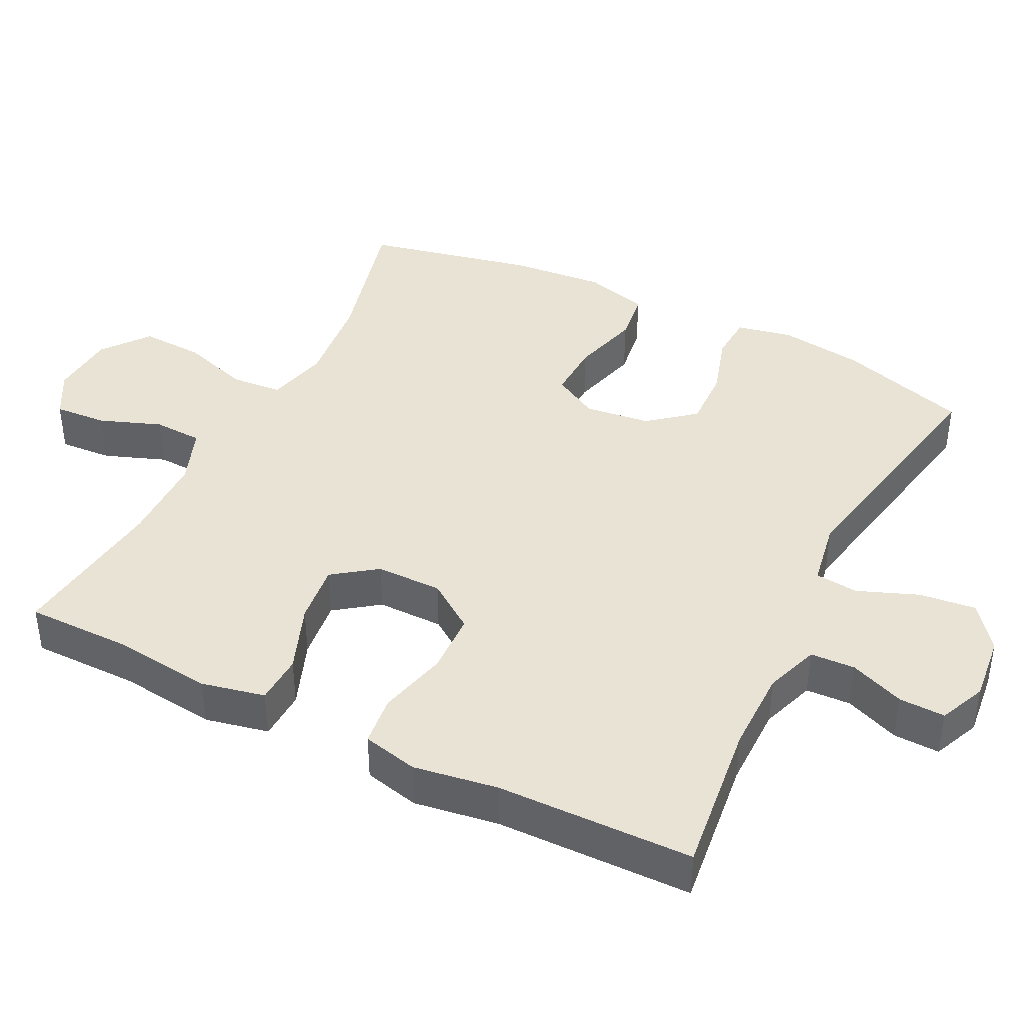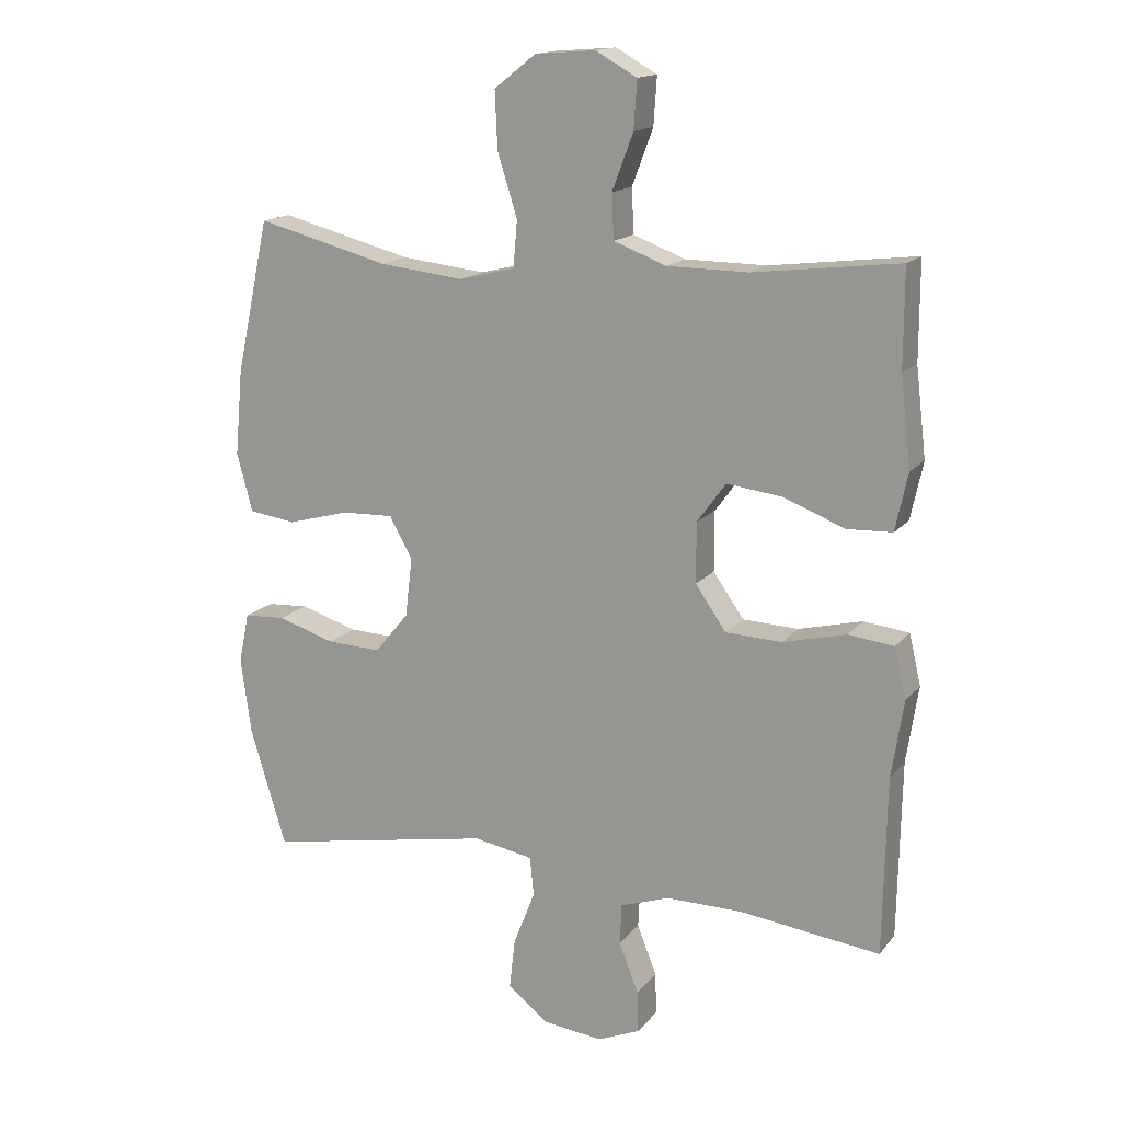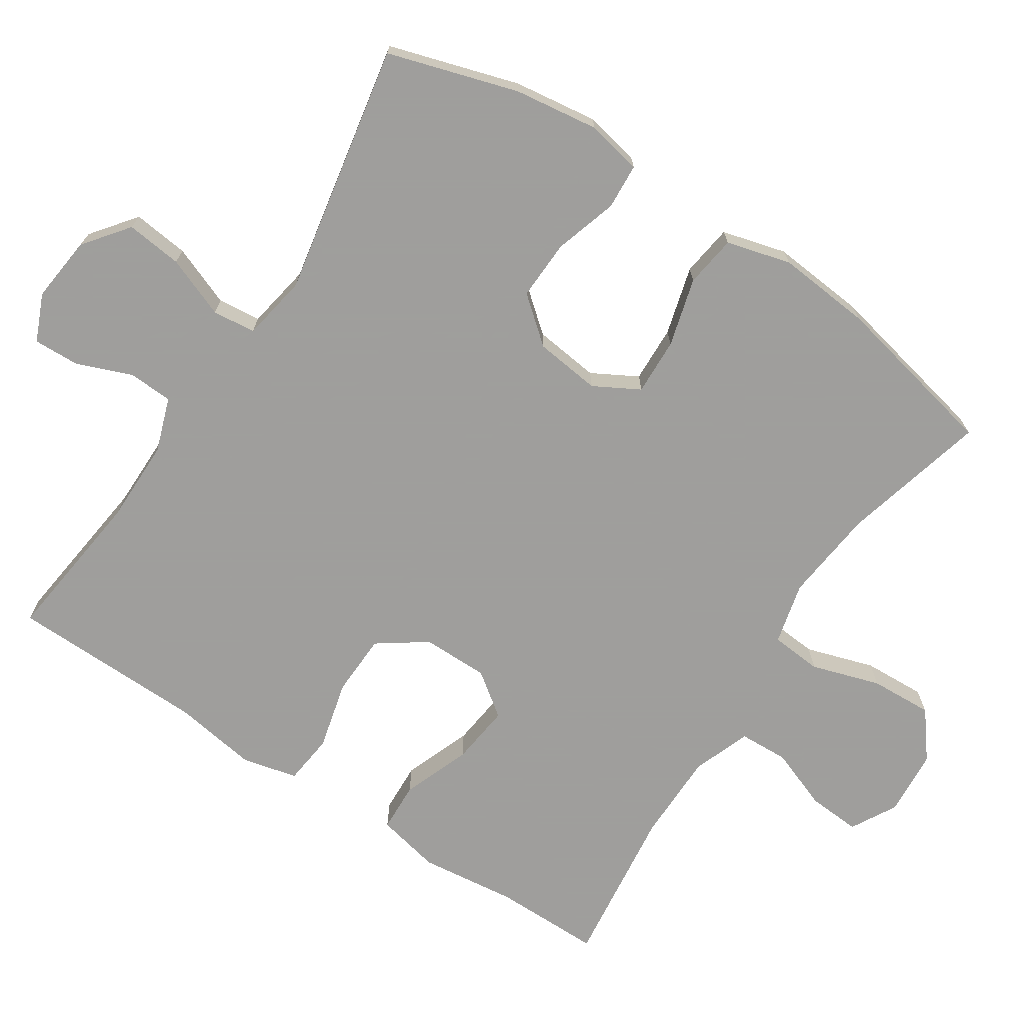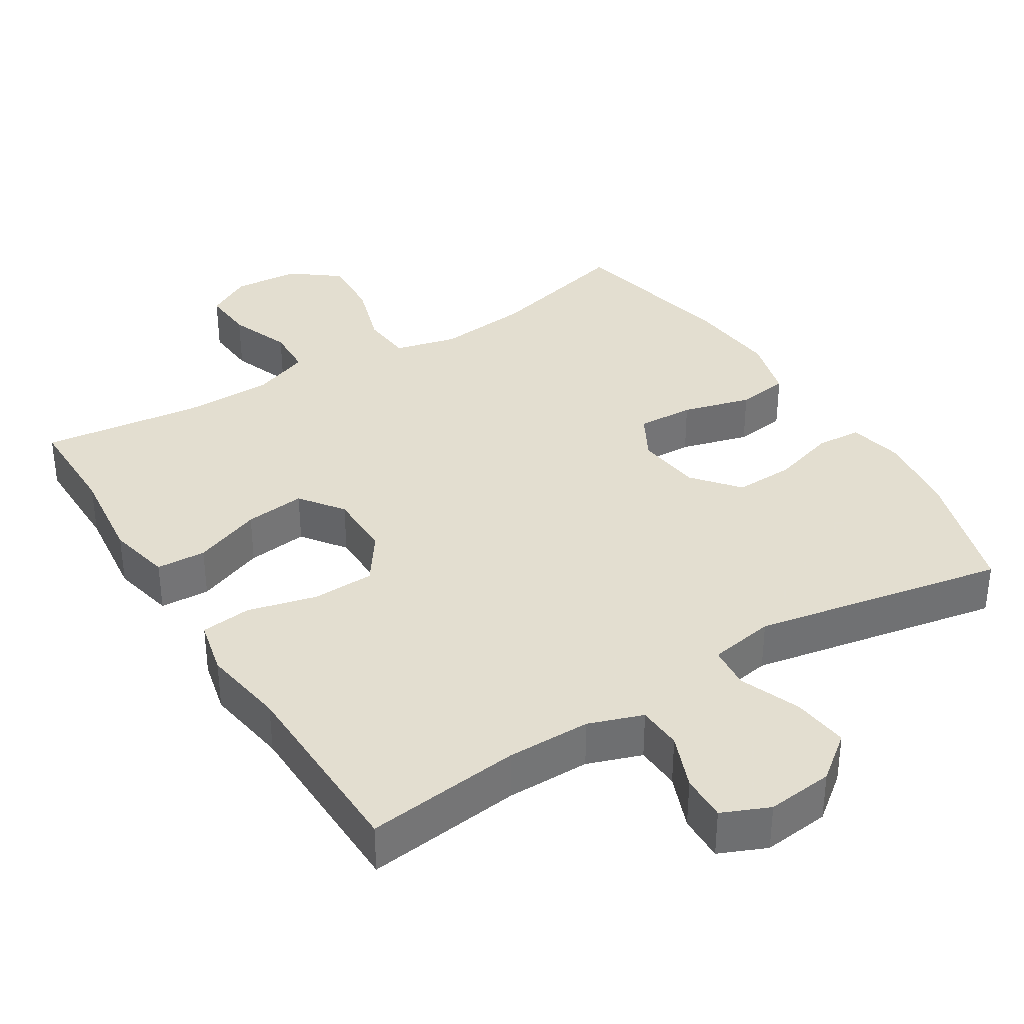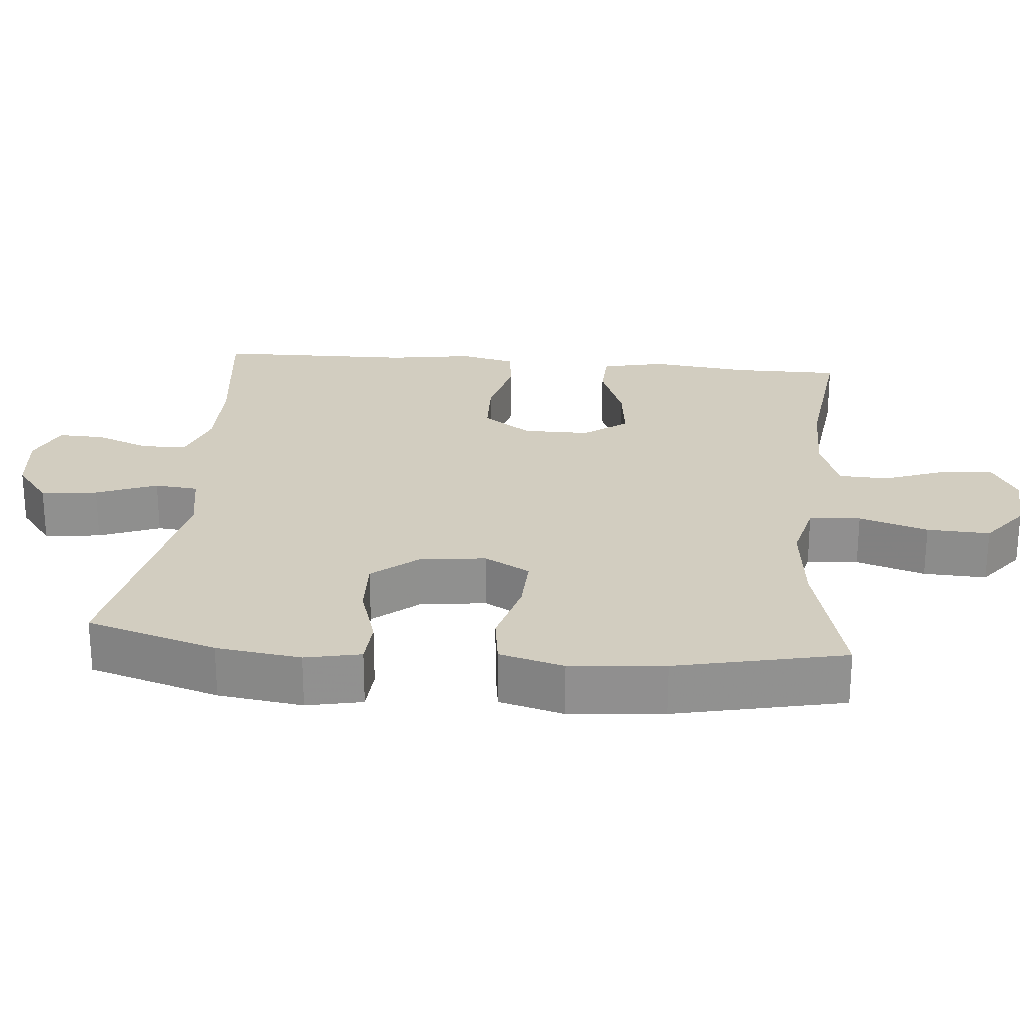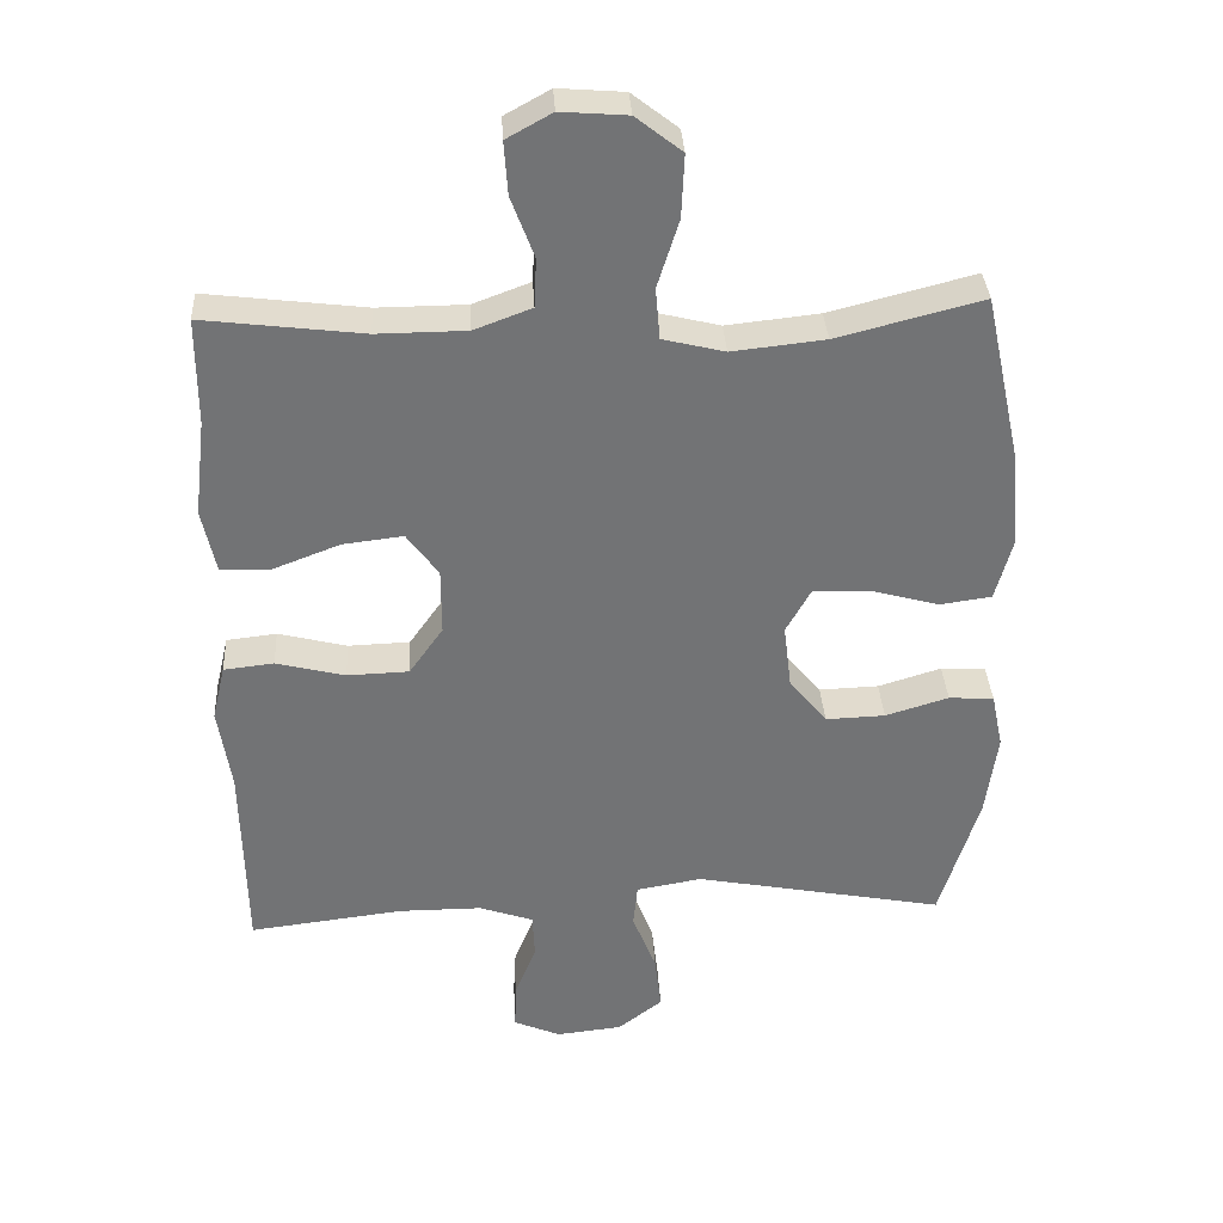
<metadata>
{"format":"obj","ext":"obj","renderer":"f3d","projection":"perspective","resolution":1024,"background":"white","views":[{"elev":41.1,"azim":116.6,"up":"+Y"},{"elev":15.6,"azim":25.2,"up":"+Z"},{"elev":-71.1,"azim":-123.2,"up":"+Y"},{"elev":35.9,"azim":148.0,"up":"+Y"},{"elev":24.6,"azim":-84.8,"up":"+Y"},{"elev":34.4,"azim":176.8,"up":"+Z"}]}
</metadata>
<code>
v 0.5 0.07 0.5
v 0.5 0.07 0.352
v 0.516 0.07 0.217
v 0.497 0.07 0.129
v 0.428 0.07 0.126
v 0.334 0.07 0.162
v 0.25 0.07 0.172
v 0.206 0.07 0.112
v 0.206 0.07 0.02
v 0.253 0.07 -0.047
v 0.339 0.07 -0.05
v 0.435 0.07 -0.026
v 0.505 0.07 -0.034
v 0.523 0.07 -0.111
v 0.505 0.07 -0.228
v 0.5 0.07 -0.5
v 0.285 0.07 -0.474
v 0.169 0.07 -0.474
v 0.094 0.07 -0.5
v 0.091 0.07 -0.562
v 0.121 0.07 -0.638
v 0.123 0.07 -0.702
v 0.058 0.07 -0.73
v -0.034 0.07 -0.72
v -0.096 0.07 -0.672
v -0.087 0.07 -0.594
v -0.054 0.07 -0.51
v -0.06 0.07 -0.45
v -0.151 0.07 -0.434
v -0.5 0.07 -0.5
v -0.555 0.07 -0.32
v -0.571 0.07 -0.203
v -0.555 0.07 -0.126
v -0.492 0.07 -0.122
v -0.404 0.07 -0.149
v -0.321 0.07 -0.152
v -0.269 0.07 -0.089
v -0.258 0.07 0.002
v -0.293 0.07 0.065
v -0.372 0.07 0.062
v -0.467 0.07 0.036
v -0.539 0.07 0.046
v -0.563 0.07 0.135
v -0.551 0.07 0.266
v -0.5 0.07 0.5
v -0.298 0.07 0.448
v -0.169 0.07 0.434
v -0.083 0.07 0.455
v -0.077 0.07 0.526
v -0.107 0.07 0.621
v -0.111 0.07 0.708
v -0.047 0.07 0.758
v 0.045 0.07 0.765
v 0.108 0.07 0.73
v 0.103 0.07 0.657
v 0.071 0.07 0.572
v 0.074 0.07 0.504
v 0.154 0.07 0.474
v 0.278 0.07 0.473
v 0.5 0 0.5
v 0.5 0 0.352
v 0.516 0 0.217
v 0.497 0 0.129
v 0.428 0 0.126
v 0.334 0 0.162
v 0.25 0 0.172
v 0.206 0 0.112
v 0.206 0 0.02
v 0.253 0 -0.047
v 0.339 0 -0.05
v 0.435 0 -0.026
v 0.505 0 -0.034
v 0.523 0 -0.111
v 0.505 0 -0.228
v 0.5 0 -0.5
v 0.285 0 -0.474
v 0.169 0 -0.474
v 0.094 0 -0.5
v 0.091 0 -0.562
v 0.121 0 -0.638
v 0.123 0 -0.702
v 0.058 0 -0.73
v -0.034 0 -0.72
v -0.096 0 -0.672
v -0.087 0 -0.594
v -0.054 0 -0.51
v -0.06 0 -0.45
v -0.151 0 -0.434
v -0.5 0 -0.5
v -0.555 0 -0.32
v -0.571 0 -0.203
v -0.555 0 -0.126
v -0.492 0 -0.122
v -0.404 0 -0.149
v -0.321 0 -0.152
v -0.269 0 -0.089
v -0.258 0 0.002
v -0.293 0 0.065
v -0.372 0 0.062
v -0.467 0 0.036
v -0.539 0 0.046
v -0.563 0 0.135
v -0.551 0 0.266
v -0.5 0 0.5
v -0.298 0 0.448
v -0.169 0 0.434
v -0.083 0 0.455
v -0.077 0 0.526
v -0.107 0 0.621
v -0.111 0 0.708
v -0.047 0 0.758
v 0.045 0 0.765
v 0.108 0 0.73
v 0.103 0 0.657
v 0.071 0 0.572
v 0.074 0 0.504
v 0.154 0 0.474
v 0.278 0 0.473
f 53 54 55 56
f 53 56 57
f 52 53 57
f 49 50 51 52
f 48 49 52 57
f 43 44 45 46
f 43 46 47
f 40 41 42 43
f 39 40 43 47
f 38 39 47 48
f 32 33 34 35
f 32 35 36
f 29 30 31 32
f 28 29 32 36
f 24 25 26 27
f 22 23 24 27
f 20 21 22 27
f 19 20 27 28
f 18 19 28 36
f 15 16 17
f 11 12 13 14
f 10 11 14 15
f 3 4 5 6
f 2 3 6 7
f 59 1 2 7
f 58 59 7 8
f 57 58 8 9
f 37 38 48 57
f 37 57 9
f 36 37 9 10
f 17 18 36
f 10 15 17 36
f 115 114 113 112
f 116 115 112
f 116 112 111
f 111 110 109 108
f 116 111 108 107
f 105 104 103 102
f 106 105 102
f 102 101 100 99
f 106 102 99 98
f 107 106 98 97
f 94 93 92 91
f 95 94 91
f 91 90 89 88
f 95 91 88 87
f 86 85 84 83
f 86 83 82 81
f 86 81 80 79
f 87 86 79 78
f 95 87 78 77
f 76 75 74
f 73 72 71 70
f 74 73 70 69
f 65 64 63 62
f 66 65 62 61
f 66 61 60 118
f 67 66 118 117
f 68 67 117 116
f 116 107 97 96
f 68 116 96
f 69 68 96 95
f 95 77 76
f 95 76 74 69
f 1 60 61 2
f 2 61 62 3
f 3 62 63 4
f 4 63 64 5
f 5 64 65 6
f 6 65 66 7
f 7 66 67 8
f 8 67 68 9
f 9 68 69 10
f 10 69 70 11
f 11 70 71 12
f 12 71 72 13
f 13 72 73 14
f 14 73 74 15
f 15 74 75 16
f 16 75 76 17
f 17 76 77 18
f 18 77 78 19
f 19 78 79 20
f 20 79 80 21
f 21 80 81 22
f 22 81 82 23
f 23 82 83 24
f 24 83 84 25
f 25 84 85 26
f 26 85 86 27
f 27 86 87 28
f 28 87 88 29
f 29 88 89 30
f 30 89 90 31
f 31 90 91 32
f 32 91 92 33
f 33 92 93 34
f 34 93 94 35
f 35 94 95 36
f 36 95 96 37
f 37 96 97 38
f 38 97 98 39
f 39 98 99 40
f 40 99 100 41
f 41 100 101 42
f 42 101 102 43
f 43 102 103 44
f 44 103 104 45
f 45 104 105 46
f 46 105 106 47
f 47 106 107 48
f 48 107 108 49
f 49 108 109 50
f 50 109 110 51
f 51 110 111 52
f 52 111 112 53
f 53 112 113 54
f 54 113 114 55
f 55 114 115 56
f 56 115 116 57
f 57 116 117 58
f 58 117 118 59
f 59 118 60 1

</code>
